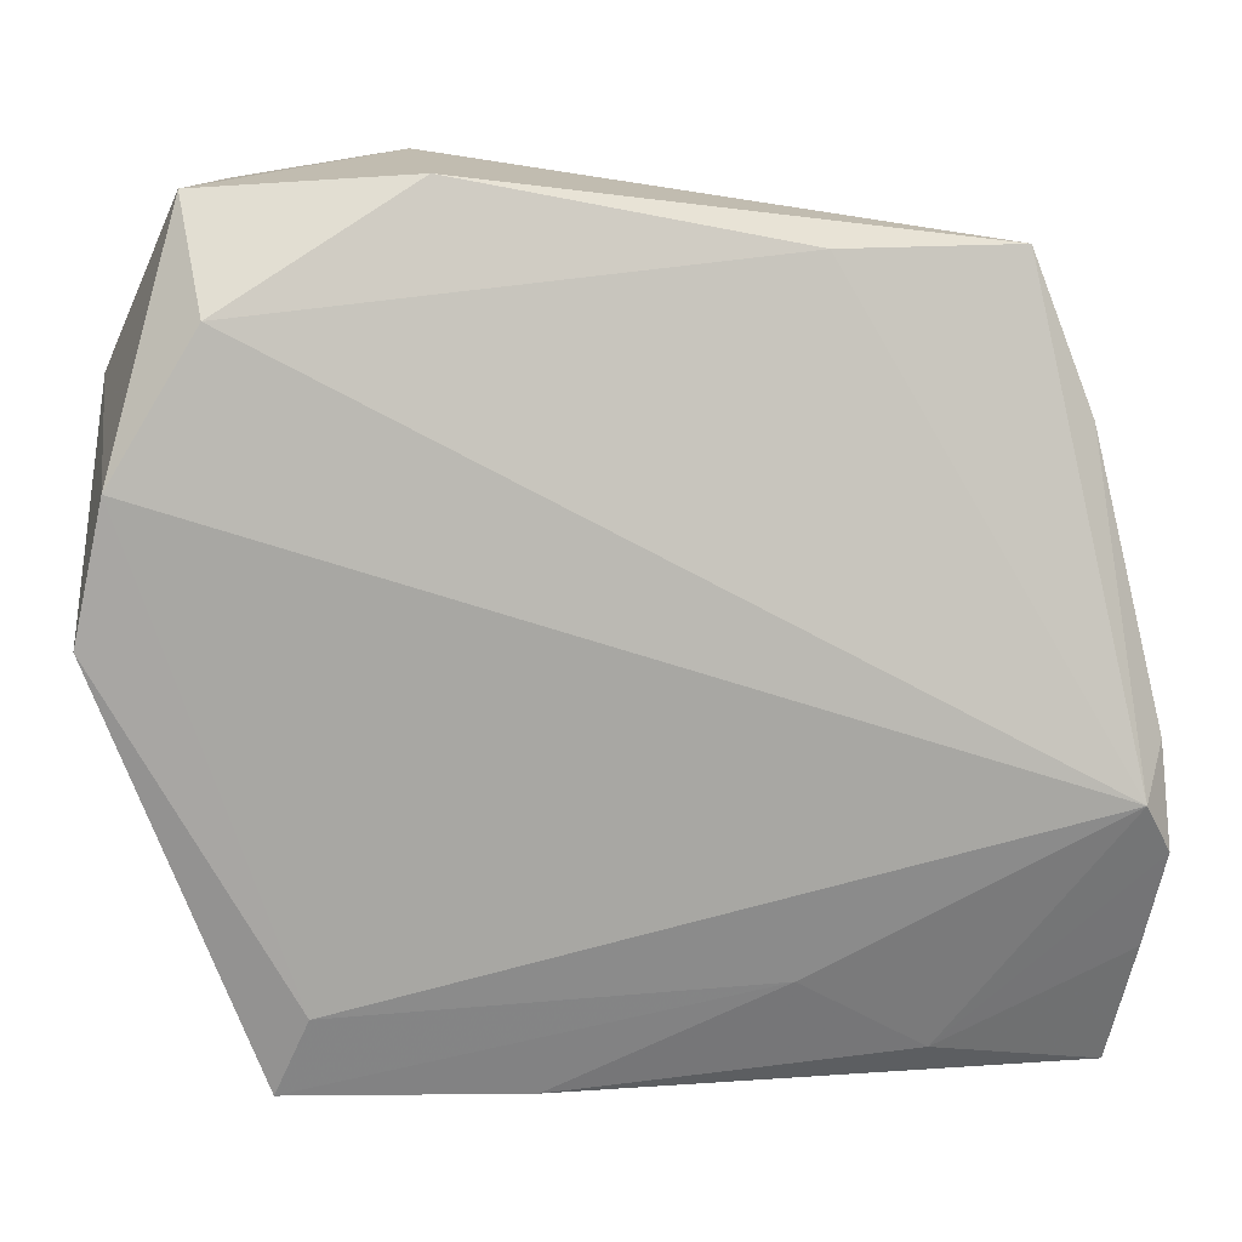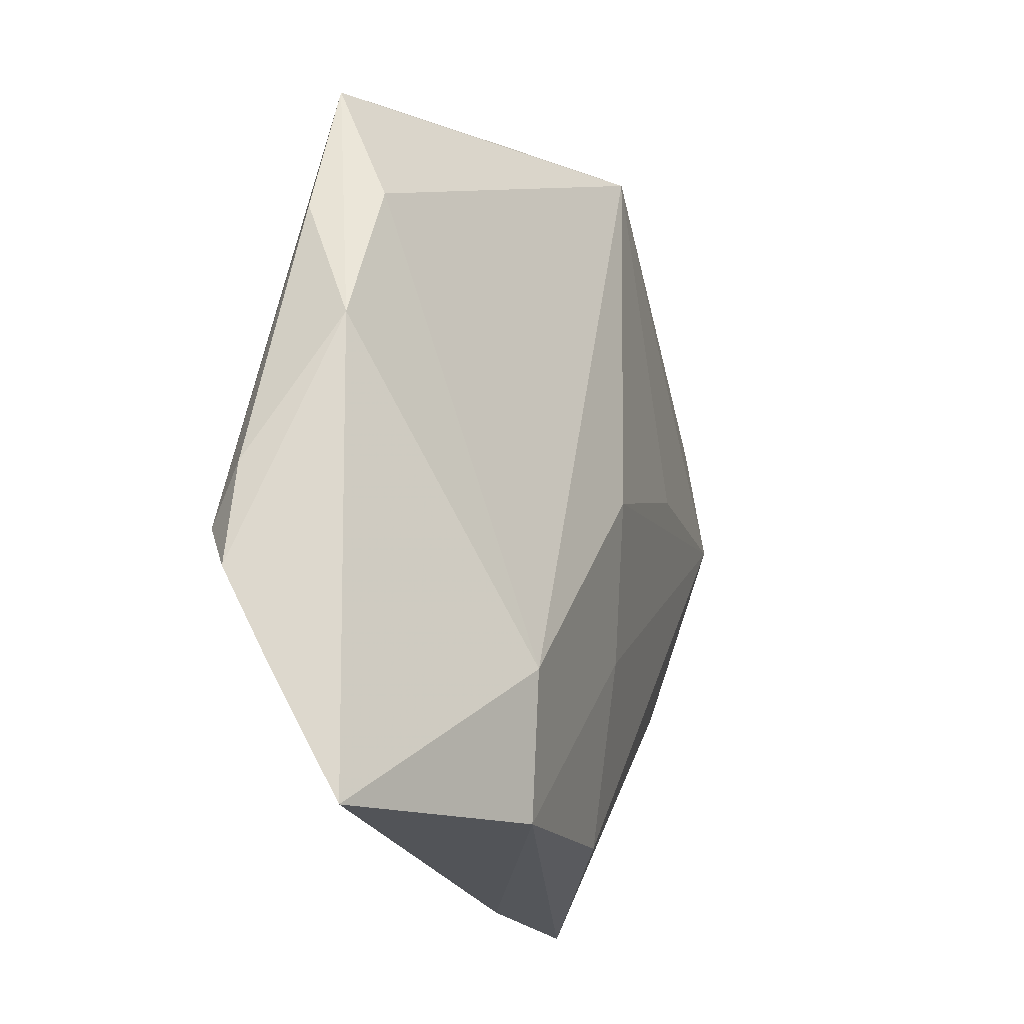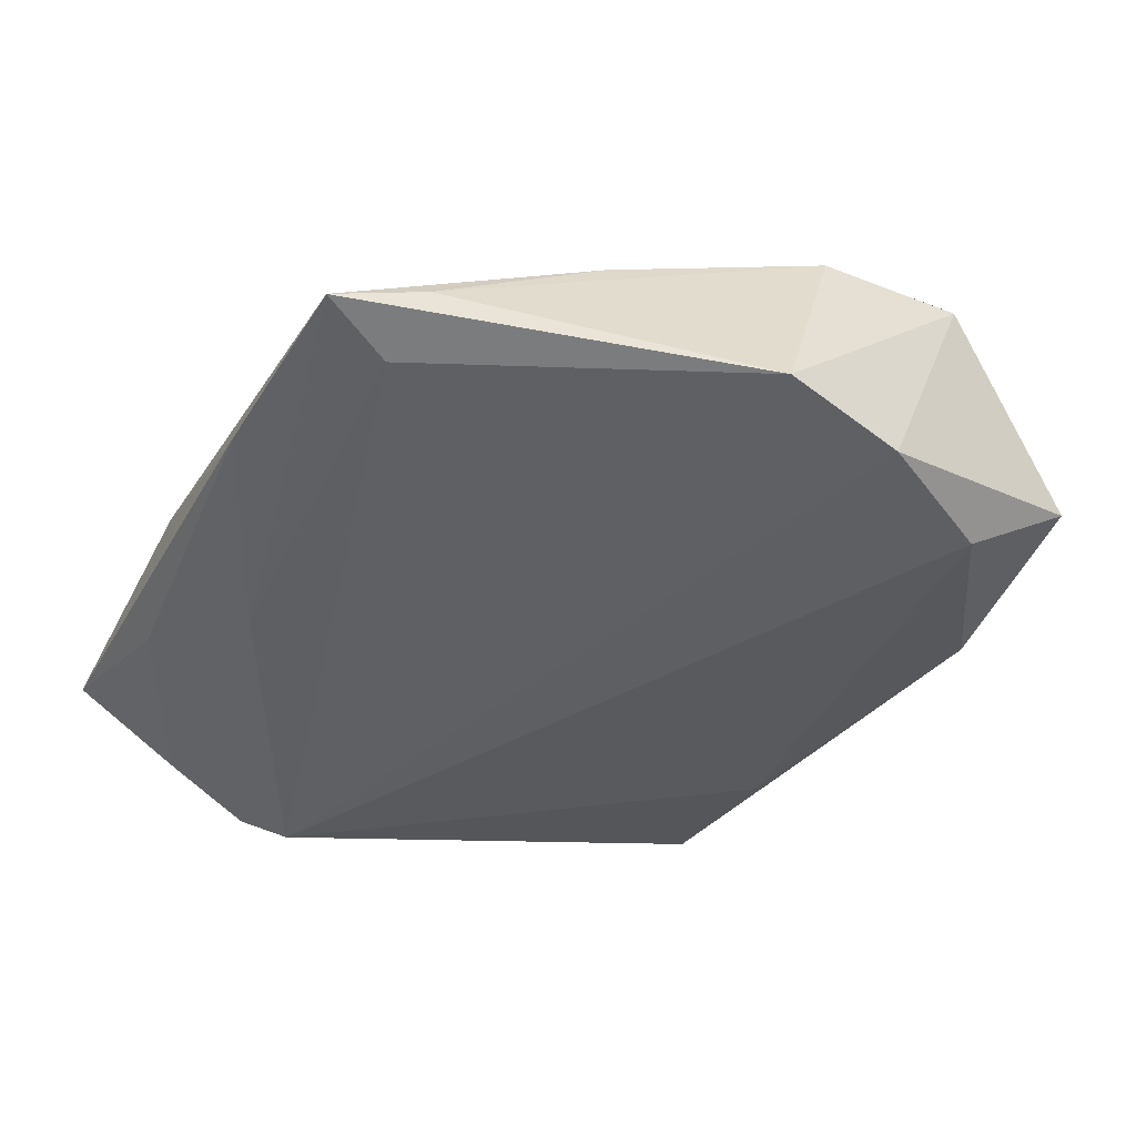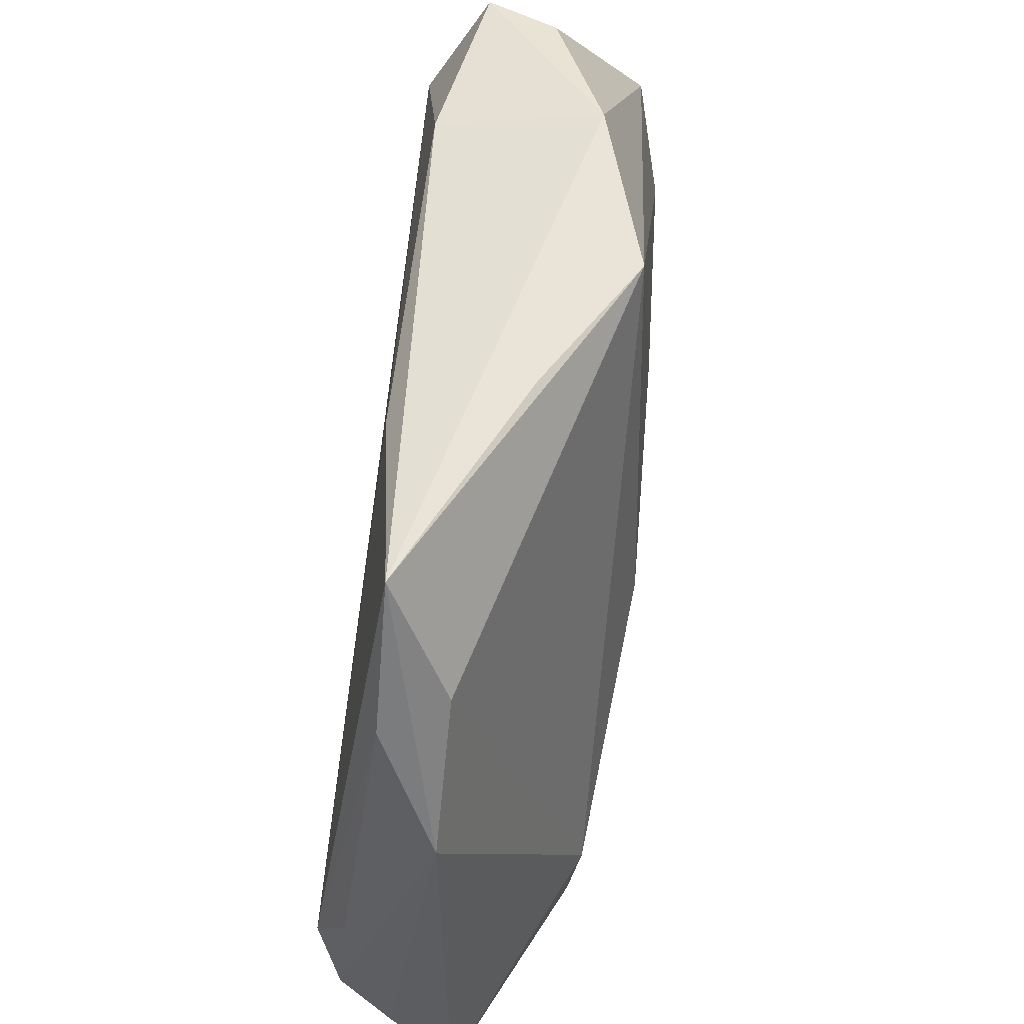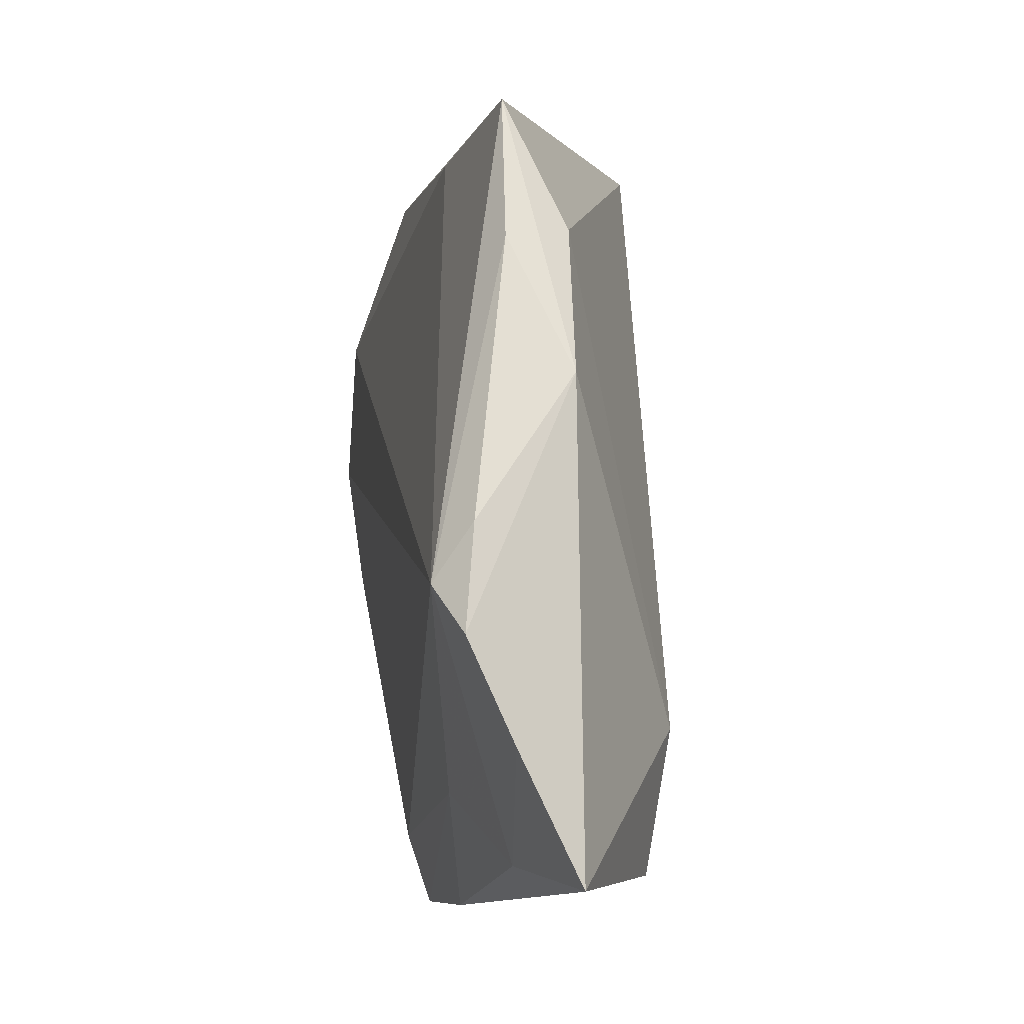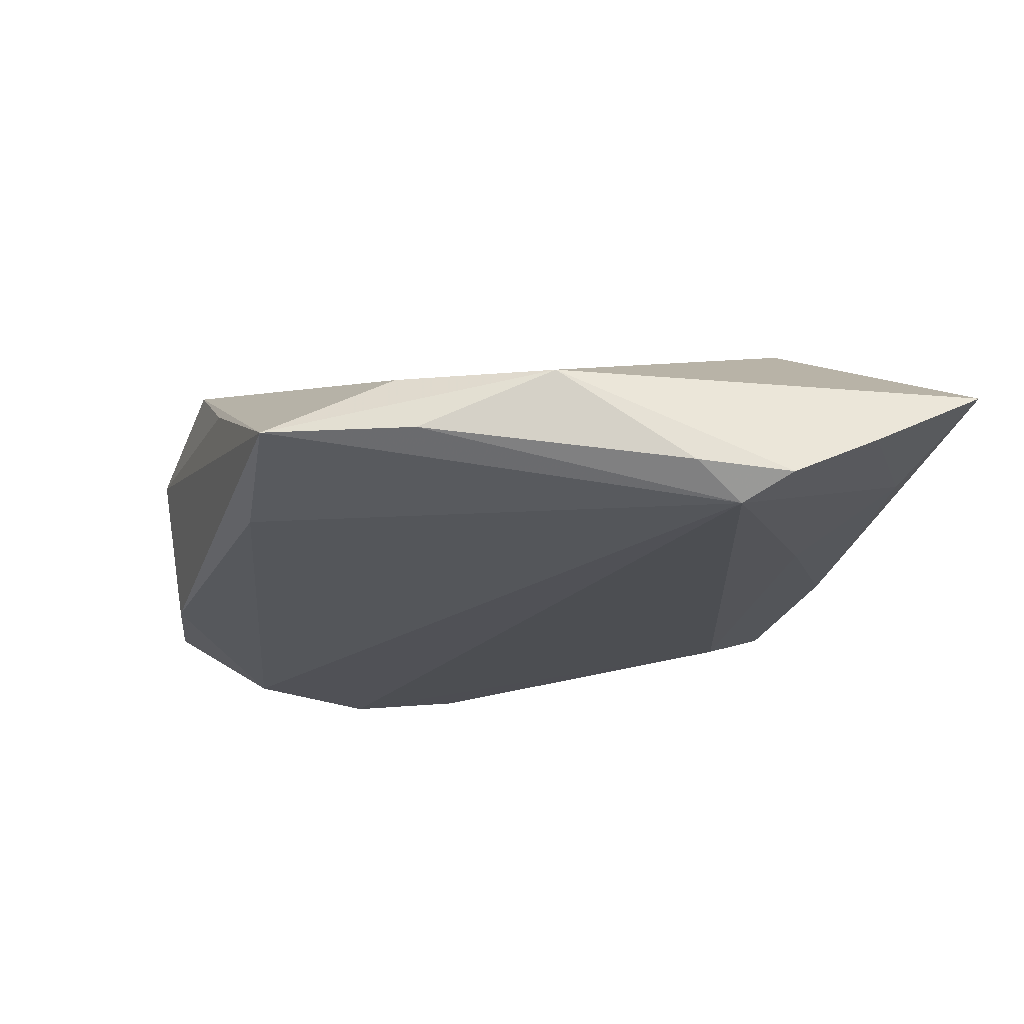
<metadata>
{"format":"obj","ext":"obj","renderer":"f3d","projection":"perspective","resolution":1024,"background":"white","views":[{"elev":7.3,"azim":171.9,"up":"+Y"},{"elev":-19.9,"azim":-71.8,"up":"+Y"},{"elev":-39.6,"azim":63.7,"up":"+Z"},{"elev":51.8,"azim":-82.3,"up":"+Y"},{"elev":-10.9,"azim":-98.8,"up":"+Y"},{"elev":-20.3,"azim":-101.0,"up":"+Z"}]}
</metadata>
<code>
v 0.03753 0.02861 -0.014
v 0.03872 -0.0158 0.006688
v -0.004214 -0.02067 0.01408
v -0.01586 0.03916 0.005674
v 0.02881 -0.03634 -0.007309
v 0.0469 0.02326 0.01035
v 0.01765 0.04456 0.008389
v -0.01969 0.03496 -0.009154
v 0.03214 -0.04444 -0.004157
v -0.01721 -0.03419 -0.008034
v -0.04953 -0.01692 -0.014
v -0.05035 -0.04547 0.0005175
v 0.00689 -0.04547 -0.003589
v -0.04253 0.02082 0.0006348
v 0.03454 0.04154 0.001212
v -0.03004 -0.02824 0.01329
v -0.04607 0.01884 -0.006349
v -0.0001909 0.0407 0.01464
v -0.008017 -0.003329 0.0163
v 0.0355 -0.03449 -0.002384
v -0.03146 -0.04244 -0.0034
v 0.04936 -0.0007292 -0.01164
v -0.05286 -0.02206 -0.01112
v -0.02632 -0.04311 0.01137
v 0.03939 0.04027 -0.006951
v -0.05181 -0.03235 -0.006172
v -0.002043 -0.04078 0.01062
v -0.05032 0.004065 -0.0001021
v 0.01698 0.04165 -0.009726
v 0.04473 0.008185 0.01304
v -0.03975 0.03548 -0.005787
v -0.0521 -0.01118 -0.0102
v 0.0173 0.0057 0.01501
v 0.04647 0.01352 -0.014
f 24 9 27
f 11 8 1
f 1 8 29
f 22 9 5
f 21 23 11
f 13 24 12
f 9 24 13
f 12 21 13
f 7 4 18
f 20 9 22
f 31 11 17
f 31 8 11
f 17 28 31
f 28 14 31
f 29 8 31
f 18 4 31
f 31 14 18
f 31 7 29
f 4 7 31
f 11 1 34
f 22 5 34
f 34 5 11
f 25 1 29
f 29 7 25
f 25 7 15
f 25 34 1
f 12 28 26
f 28 23 26
f 26 21 12
f 23 21 26
f 32 28 17
f 32 23 28
f 17 11 32
f 11 23 32
f 3 24 27
f 16 28 12
f 12 24 16
f 16 19 18
f 24 3 16
f 16 3 19
f 18 14 16
f 16 14 28
f 10 21 11
f 10 13 21
f 11 5 10
f 10 5 9
f 9 13 10
f 30 20 22
f 19 3 30
f 30 3 27
f 6 25 15
f 15 7 6
f 34 25 6
f 6 7 18
f 18 30 6
f 22 34 6
f 6 30 22
f 18 19 33
f 33 30 18
f 19 30 33
f 27 9 2
f 2 30 27
f 9 20 2
f 20 30 2

</code>
